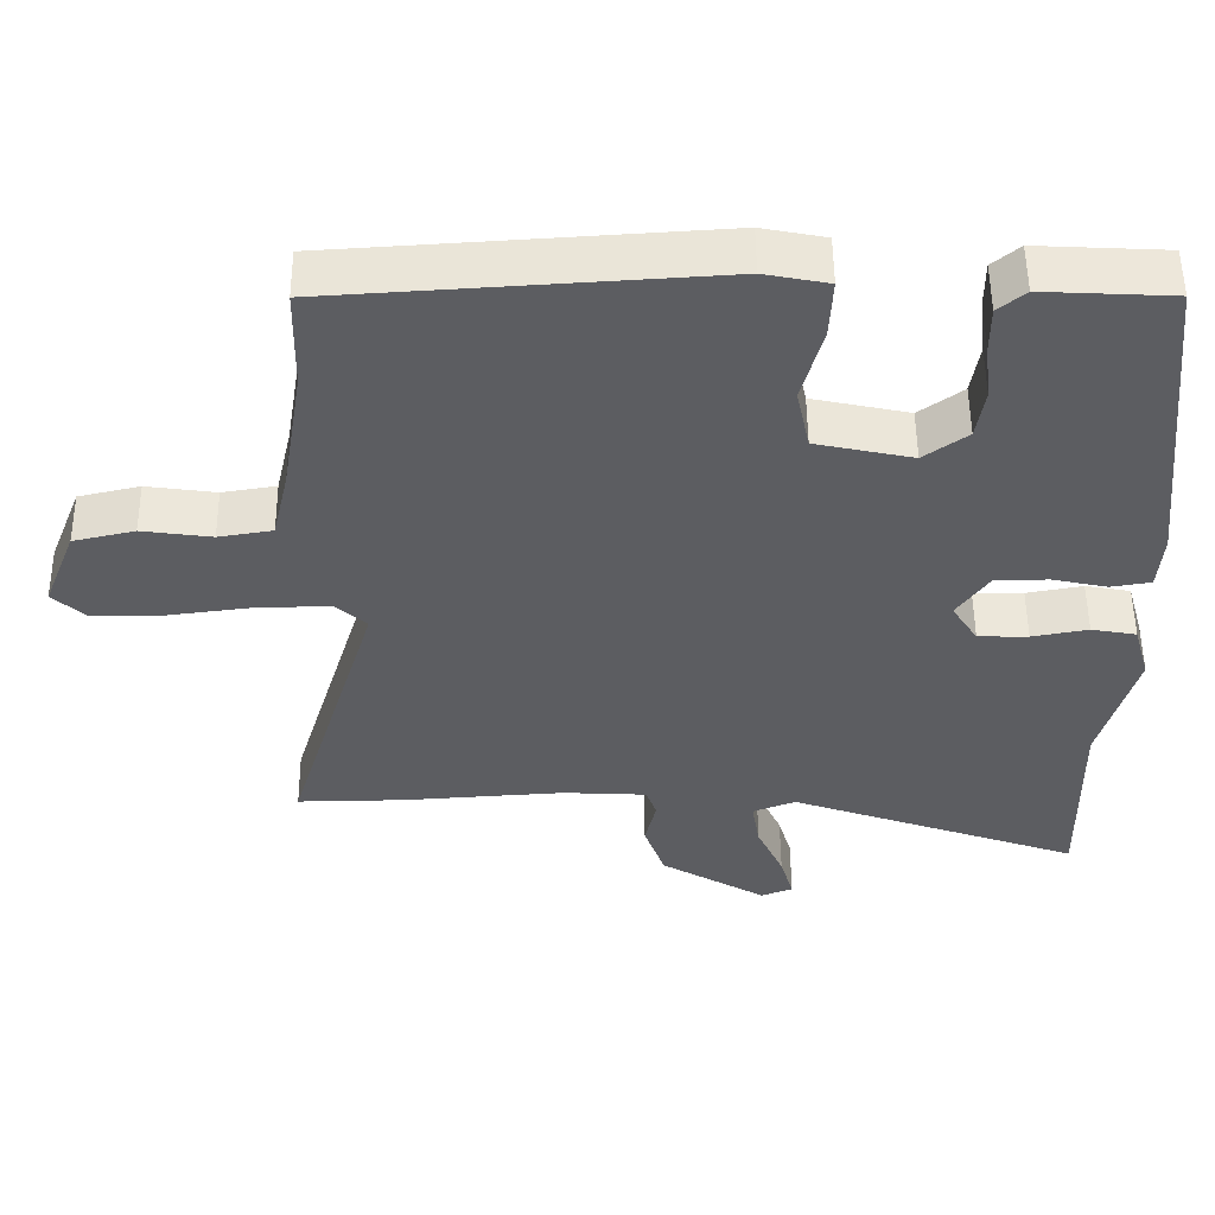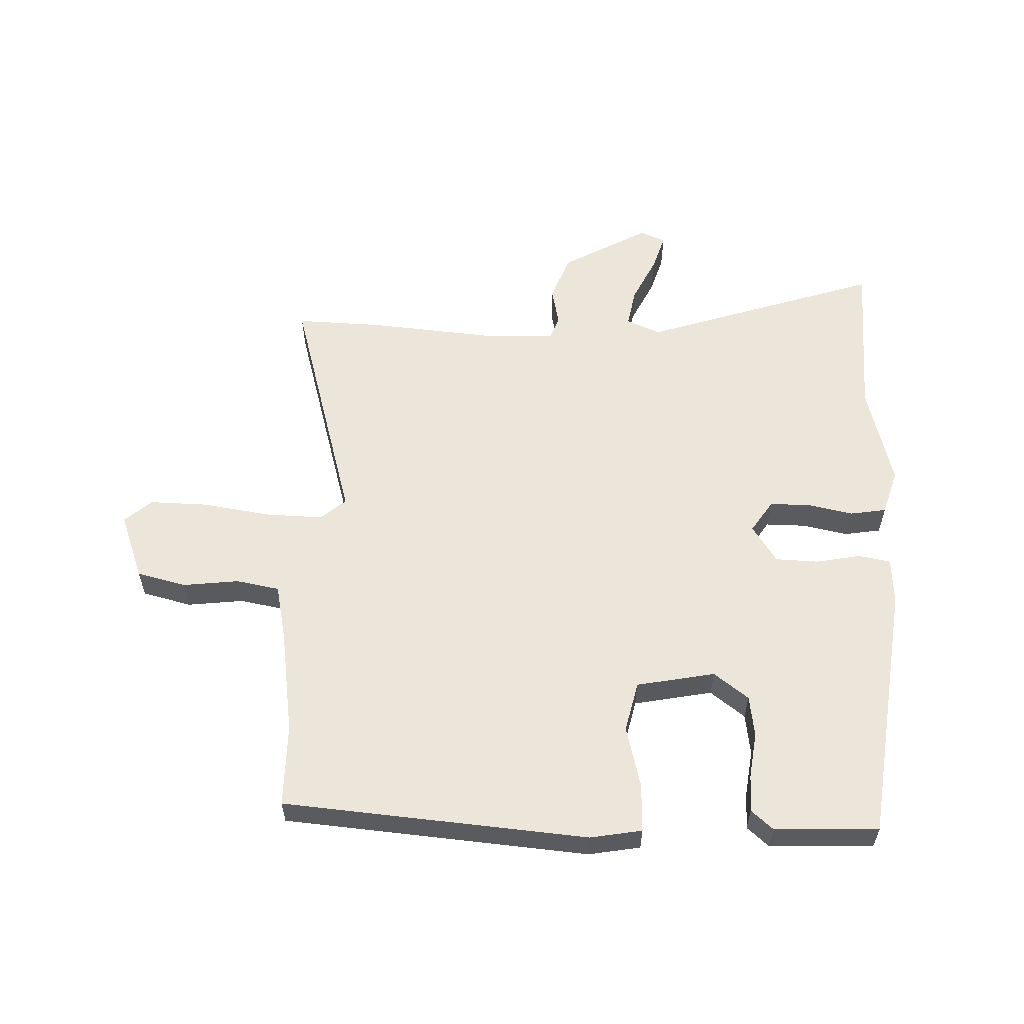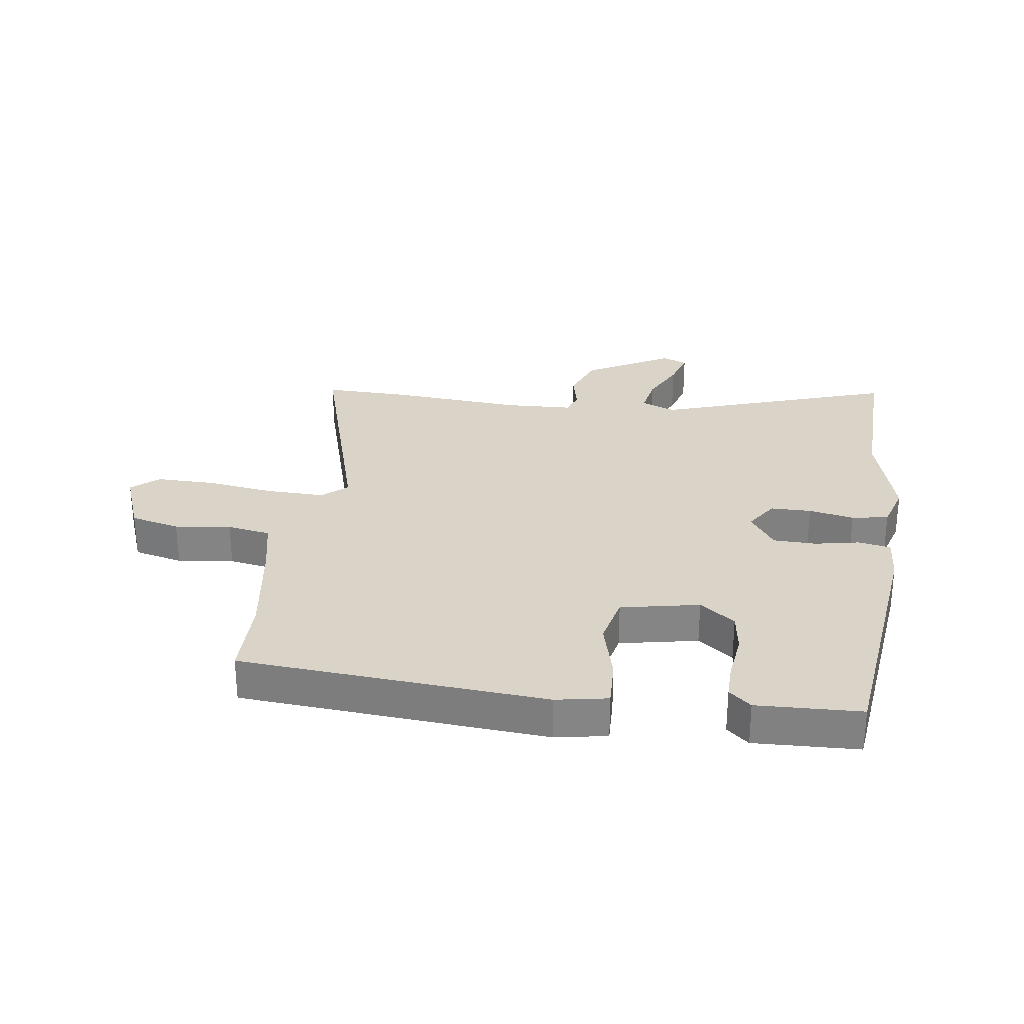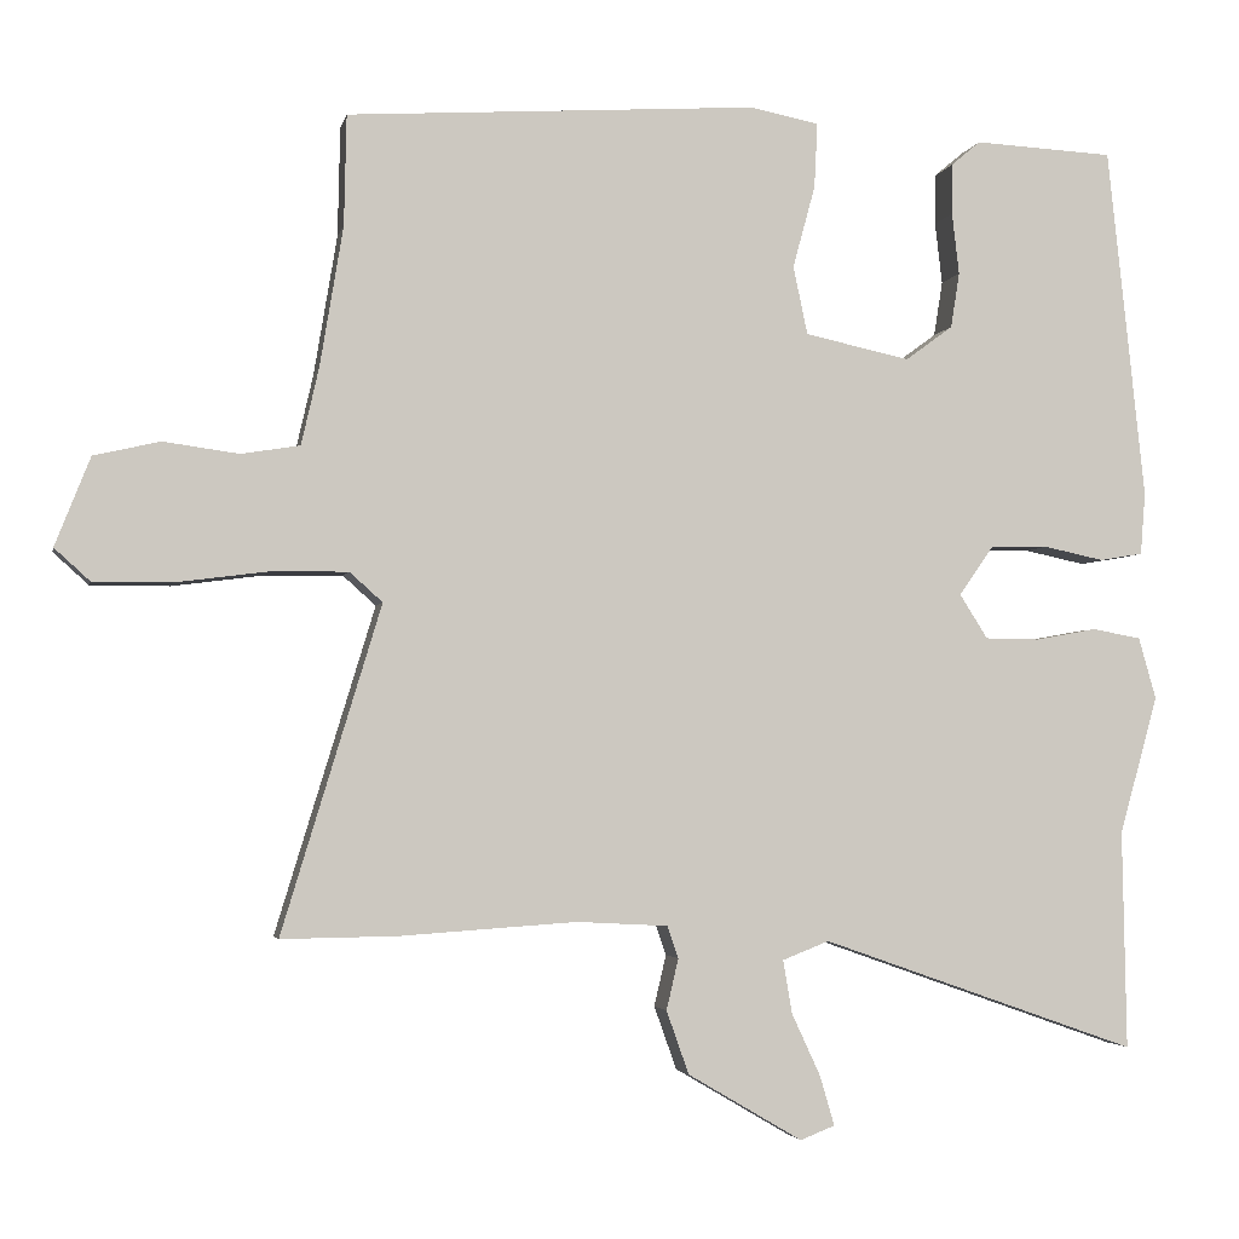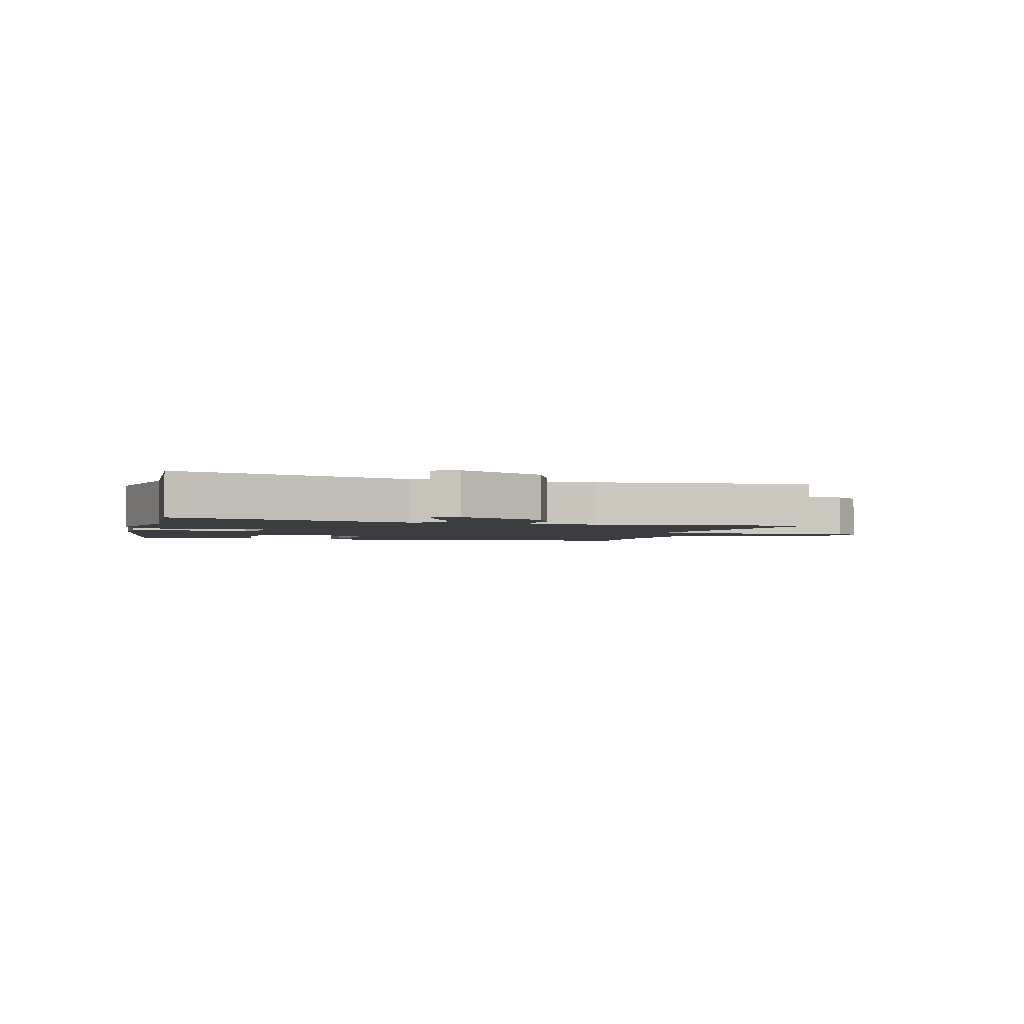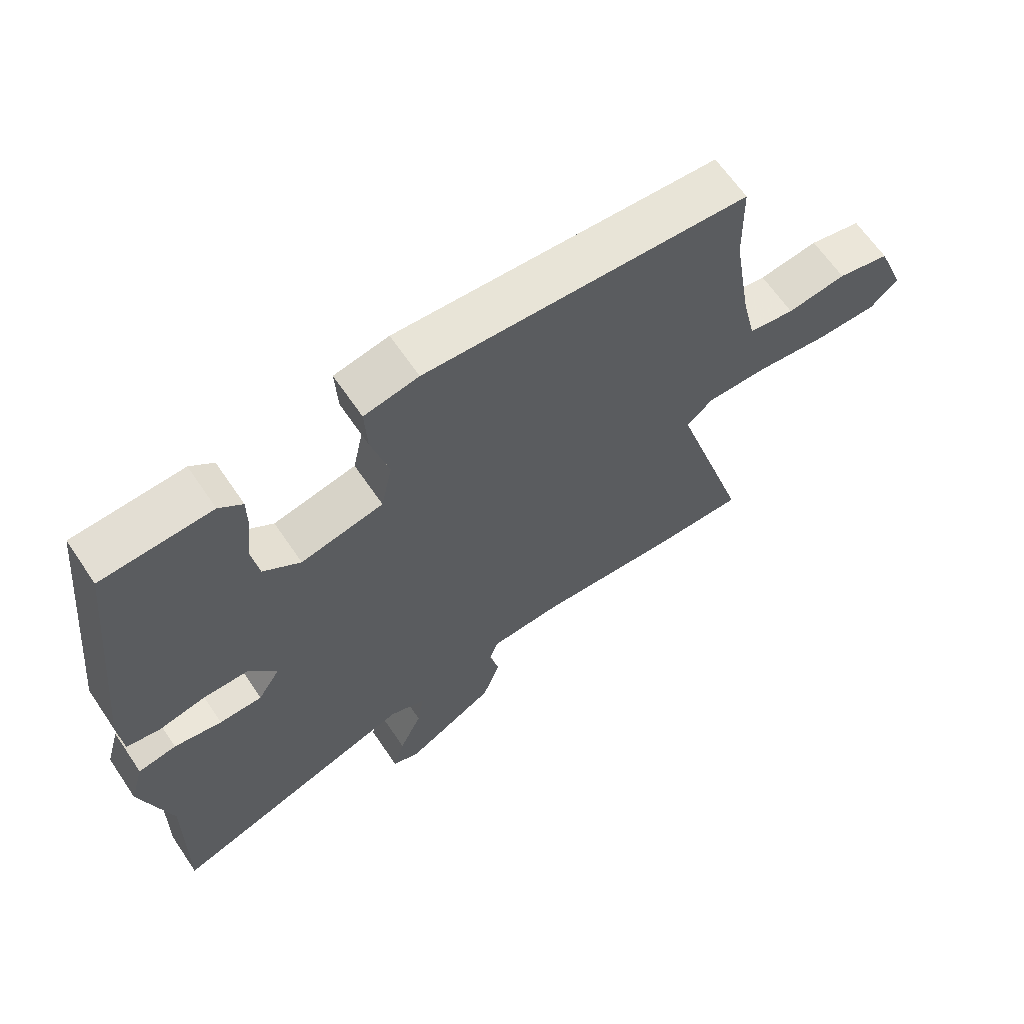
<metadata>
{"format":"obj","ext":"obj","renderer":"f3d","projection":"perspective","resolution":1024,"background":"white","views":[{"elev":52.9,"azim":-0.5,"up":"+Z"},{"elev":57.5,"azim":3.1,"up":"+Y"},{"elev":28.6,"azim":8.7,"up":"+Y"},{"elev":-3.1,"azim":-11.8,"up":"+Z"},{"elev":-2.3,"azim":167.4,"up":"+Y"},{"elev":64.5,"azim":145.9,"up":"+Z"}]}
</metadata>
<code>
v -0.503 0.07 0.367
v -0.5 0.07 0.505
v 0.012 0.07 0.538
v 0.098 0.07 0.521
v 0.094 0.07 0.44
v 0.066 0.07 0.337
v 0.084 0.07 0.252
v 0.215 0.07 0.224
v 0.274 0.07 0.267
v 0.285 0.07 0.336
v 0.276 0.07 0.413
v 0.276 0.07 0.476
v 0.313 0.07 0.507
v 0.487 0.07 0.498
v 0.534 0.07 0.059
v 0.528 0.07 -0.019
v 0.474 0.07 -0.028
v 0.399 0.07 -0.012
v 0.327 0.07 -0.013
v 0.284 0.07 -0.075
v 0.319 0.07 -0.13
v 0.387 0.07 -0.131
v 0.463 0.07 -0.117
v 0.524 0.07 -0.128
v 0.546 0.07 -0.205
v 0.498 0.07 -0.377
v 0.503 0.07 -0.65
v 0.108 0.07 -0.511
v 0.05 0.07 -0.534
v 0.061 0.07 -0.6
v 0.097 0.07 -0.678
v 0.115 0.07 -0.74
v 0.072 0.07 -0.757
v -0.071 0.07 -0.673
v -0.099 0.07 -0.594
v -0.084 0.07 -0.53
v -0.098 0.07 -0.49
v -0.212 0.07 -0.484
v -0.432 0.07 -0.499
v -0.577 0.07 -0.501
v -0.453 0.07 -0.094
v -0.494 0.07 -0.057
v -0.591 0.07 -0.058
v -0.706 0.07 -0.073
v -0.804 0.07 -0.073
v -0.848 0.07 -0.033
v -0.804 0.07 0.078
v -0.721 0.07 0.097
v -0.627 0.07 0.084
v -0.554 0.07 0.096
v -0.532 0.07 0.192
v -0.503 0 0.367
v -0.5 0 0.505
v 0.012 0 0.538
v 0.098 0 0.521
v 0.094 0 0.44
v 0.066 0 0.337
v 0.084 0 0.252
v 0.215 0 0.224
v 0.274 0 0.267
v 0.285 0 0.336
v 0.276 0 0.413
v 0.276 0 0.476
v 0.313 0 0.507
v 0.487 0 0.498
v 0.534 0 0.059
v 0.528 0 -0.019
v 0.474 0 -0.028
v 0.399 0 -0.012
v 0.327 0 -0.013
v 0.284 0 -0.075
v 0.319 0 -0.13
v 0.387 0 -0.131
v 0.463 0 -0.117
v 0.524 0 -0.128
v 0.546 0 -0.205
v 0.498 0 -0.377
v 0.503 0 -0.65
v 0.108 0 -0.511
v 0.05 0 -0.534
v 0.061 0 -0.6
v 0.097 0 -0.678
v 0.115 0 -0.74
v 0.072 0 -0.757
v -0.071 0 -0.673
v -0.099 0 -0.594
v -0.084 0 -0.53
v -0.098 0 -0.49
v -0.212 0 -0.484
v -0.432 0 -0.499
v -0.577 0 -0.501
v -0.453 0 -0.094
v -0.494 0 -0.057
v -0.591 0 -0.058
v -0.706 0 -0.073
v -0.804 0 -0.073
v -0.848 0 -0.033
v -0.804 0 0.078
v -0.721 0 0.097
v -0.627 0 0.084
v -0.554 0 0.096
v -0.532 0 0.192
f 46 47 48 49
f 46 49 50
f 43 44 45 46
f 42 43 46 50
f 41 42 50 51
f 38 39 40 41
f 37 38 41 51
f 33 34 35 36
f 33 36 37
f 30 31 32 33
f 29 30 33 37
f 28 29 37 51
f 26 27 28 51
f 22 23 24 25
f 21 22 25 26
f 15 16 17 18
f 15 18 19
f 14 15 19
f 13 14 19 20
f 10 11 12 13
f 9 10 13 20
f 3 4 5 6
f 1 2 3 6
f 1 6 7
f 21 26 51 1
f 8 9 20
f 1 7 8 20
f 1 20 21
f 100 99 98 97
f 101 100 97
f 97 96 95 94
f 101 97 94 93
f 102 101 93 92
f 92 91 90 89
f 102 92 89 88
f 87 86 85 84
f 88 87 84
f 84 83 82 81
f 88 84 81 80
f 102 88 80 79
f 102 79 78 77
f 76 75 74 73
f 77 76 73 72
f 69 68 67 66
f 70 69 66
f 70 66 65
f 71 70 65 64
f 64 63 62 61
f 71 64 61 60
f 57 56 55 54
f 57 54 53 52
f 58 57 52
f 52 102 77 72
f 71 60 59
f 71 59 58 52
f 72 71 52
f 1 52 53 2
f 2 53 54 3
f 3 54 55 4
f 4 55 56 5
f 5 56 57 6
f 6 57 58 7
f 7 58 59 8
f 8 59 60 9
f 9 60 61 10
f 10 61 62 11
f 11 62 63 12
f 12 63 64 13
f 13 64 65 14
f 14 65 66 15
f 15 66 67 16
f 16 67 68 17
f 17 68 69 18
f 18 69 70 19
f 19 70 71 20
f 20 71 72 21
f 21 72 73 22
f 22 73 74 23
f 23 74 75 24
f 24 75 76 25
f 25 76 77 26
f 26 77 78 27
f 27 78 79 28
f 28 79 80 29
f 29 80 81 30
f 30 81 82 31
f 31 82 83 32
f 32 83 84 33
f 33 84 85 34
f 34 85 86 35
f 35 86 87 36
f 36 87 88 37
f 37 88 89 38
f 38 89 90 39
f 39 90 91 40
f 40 91 92 41
f 41 92 93 42
f 42 93 94 43
f 43 94 95 44
f 44 95 96 45
f 45 96 97 46
f 46 97 98 47
f 47 98 99 48
f 48 99 100 49
f 49 100 101 50
f 50 101 102 51
f 51 102 52 1

</code>
